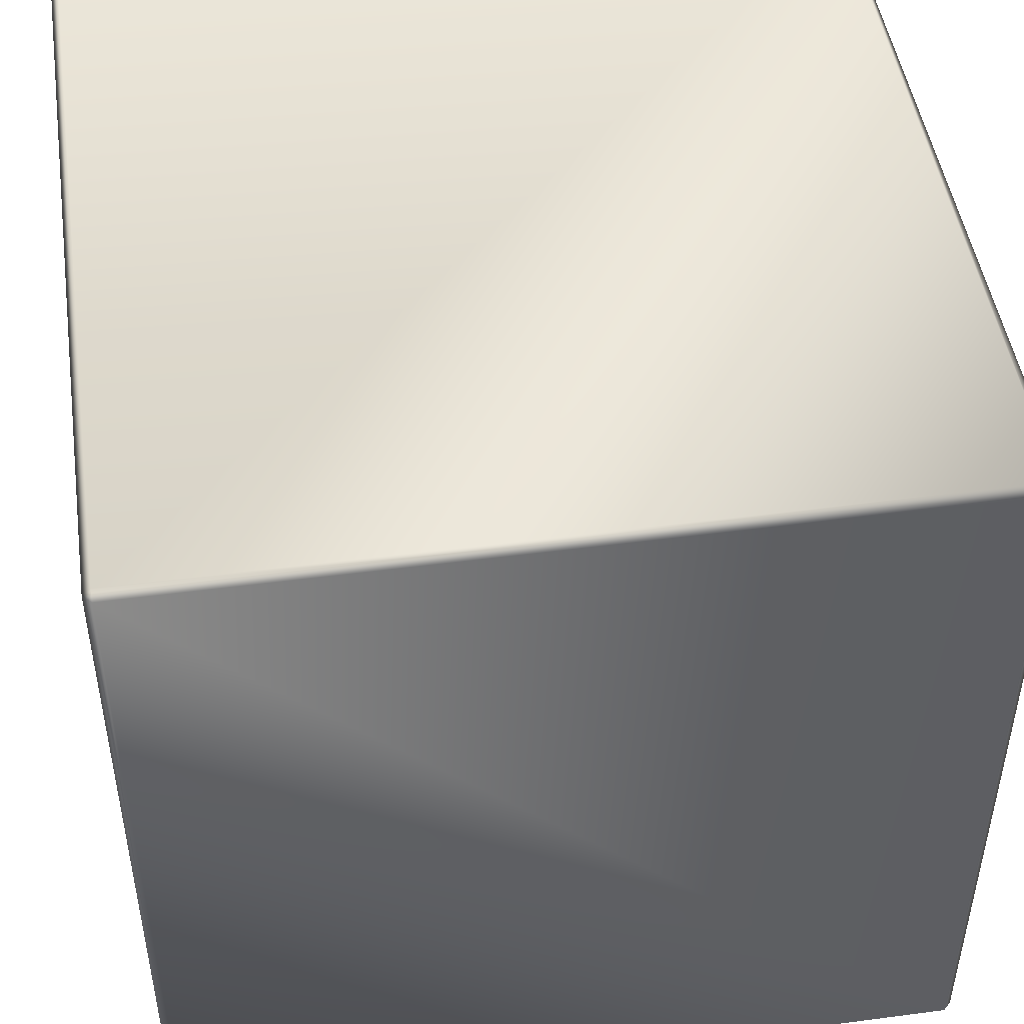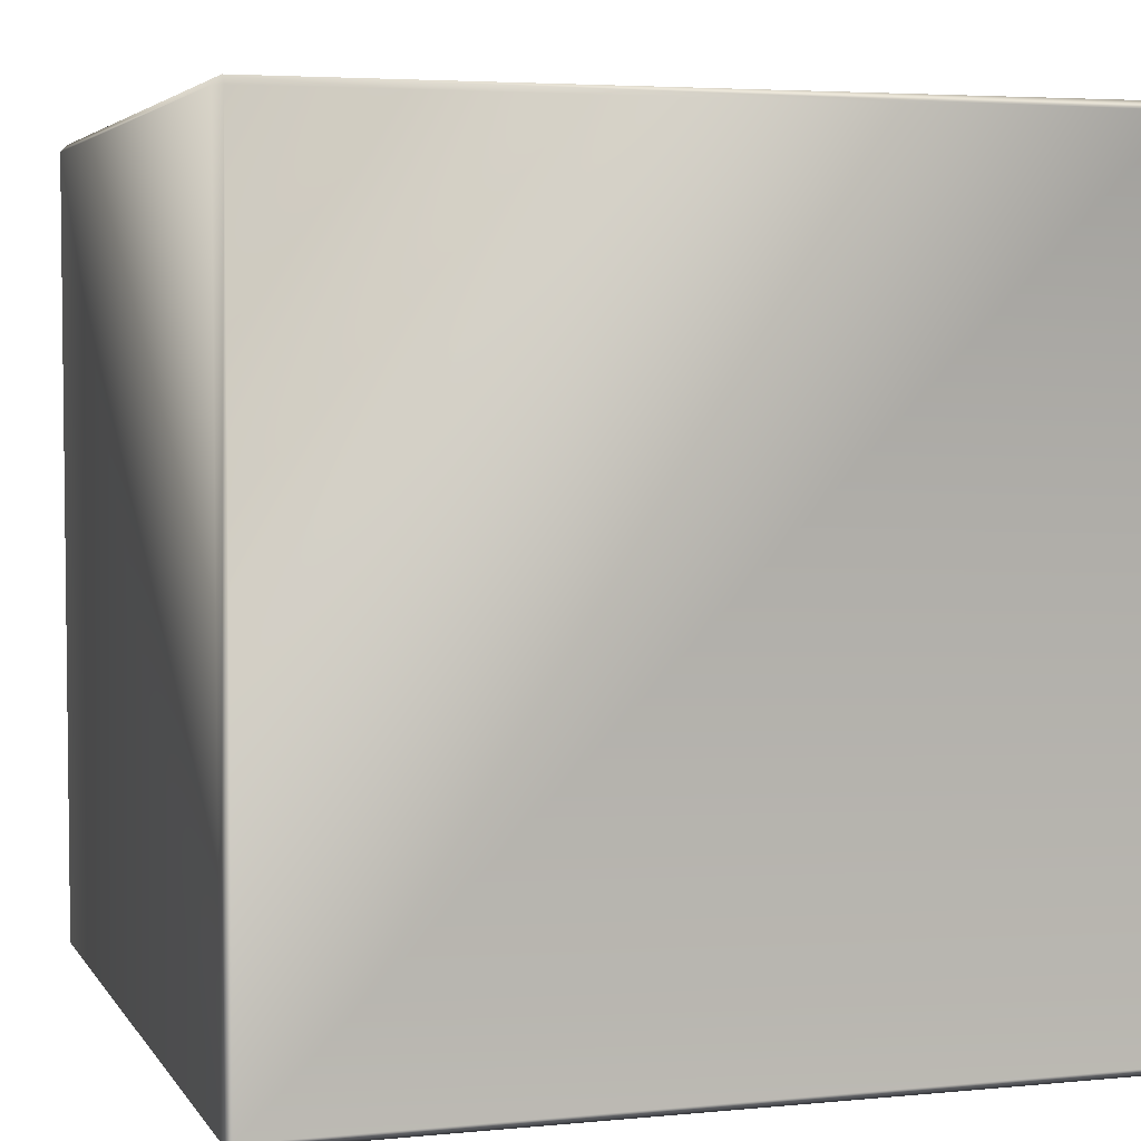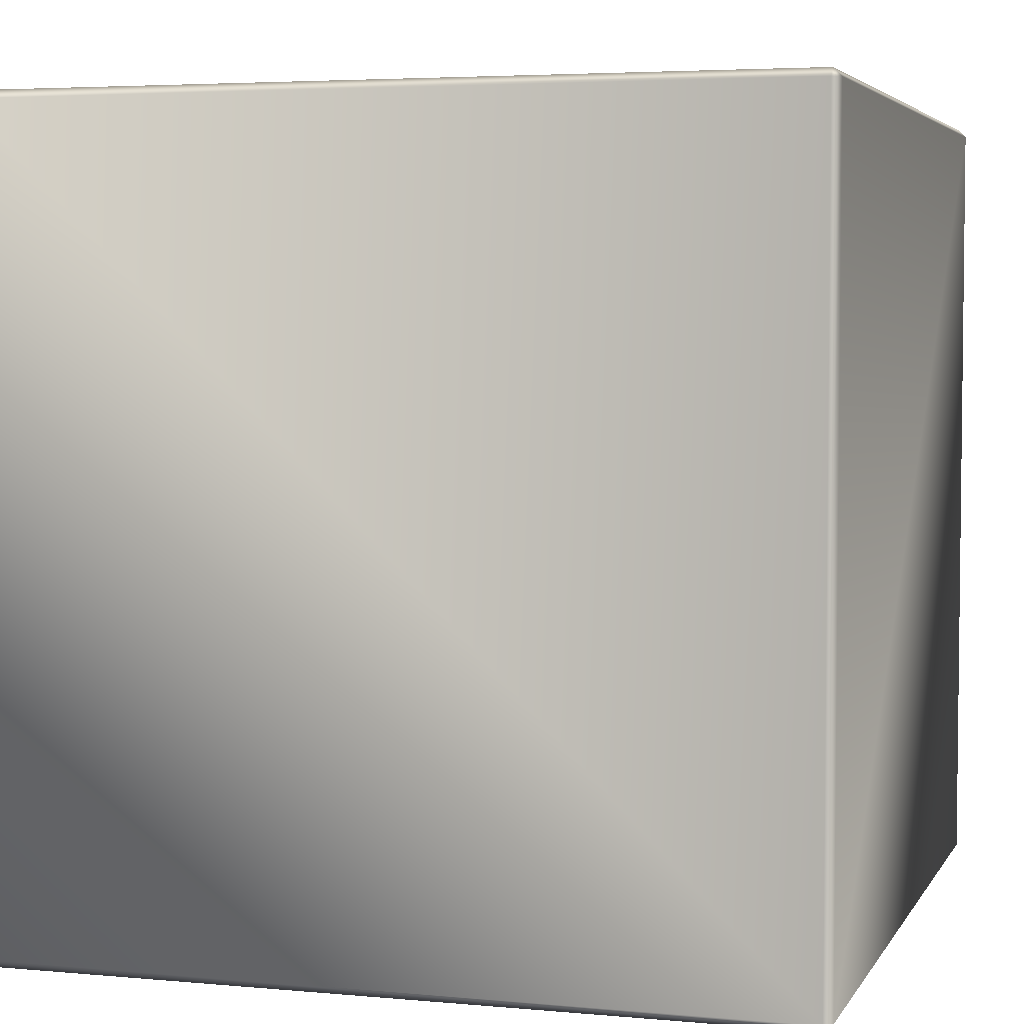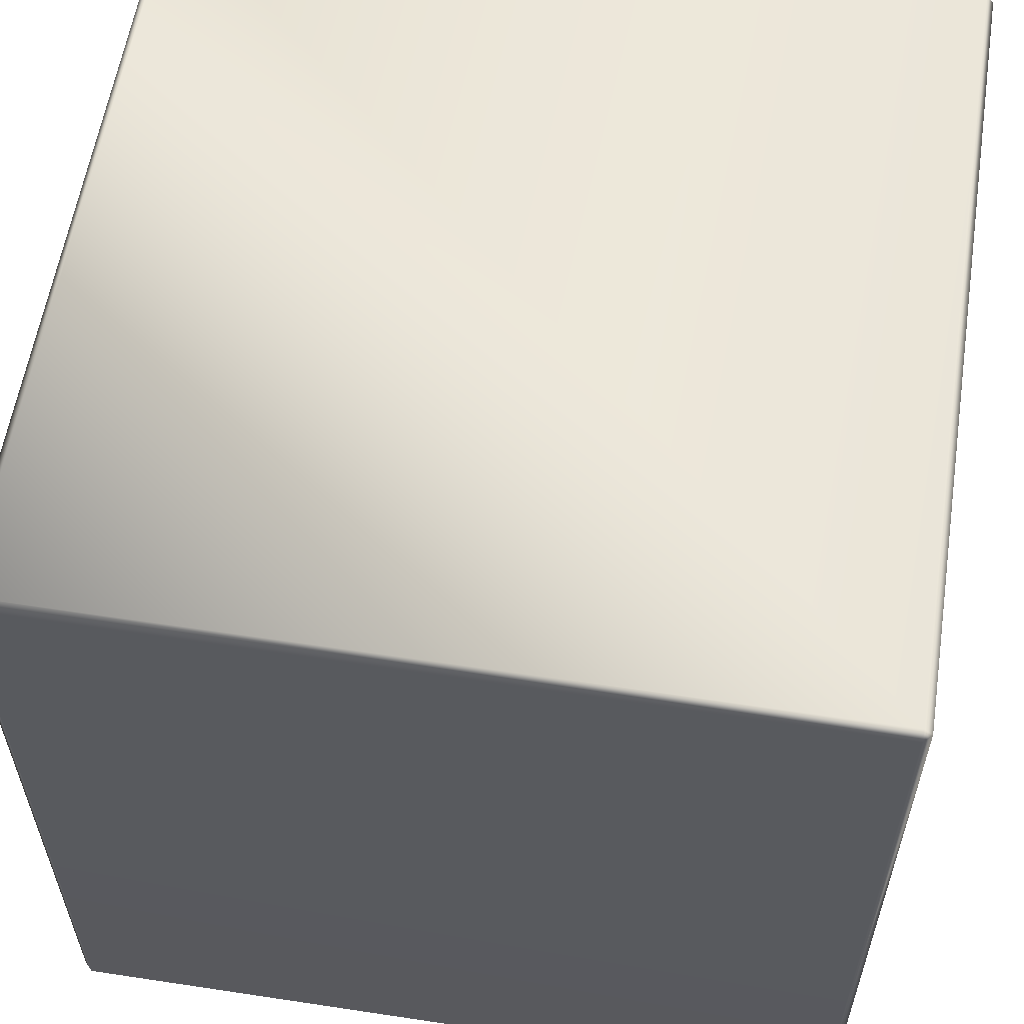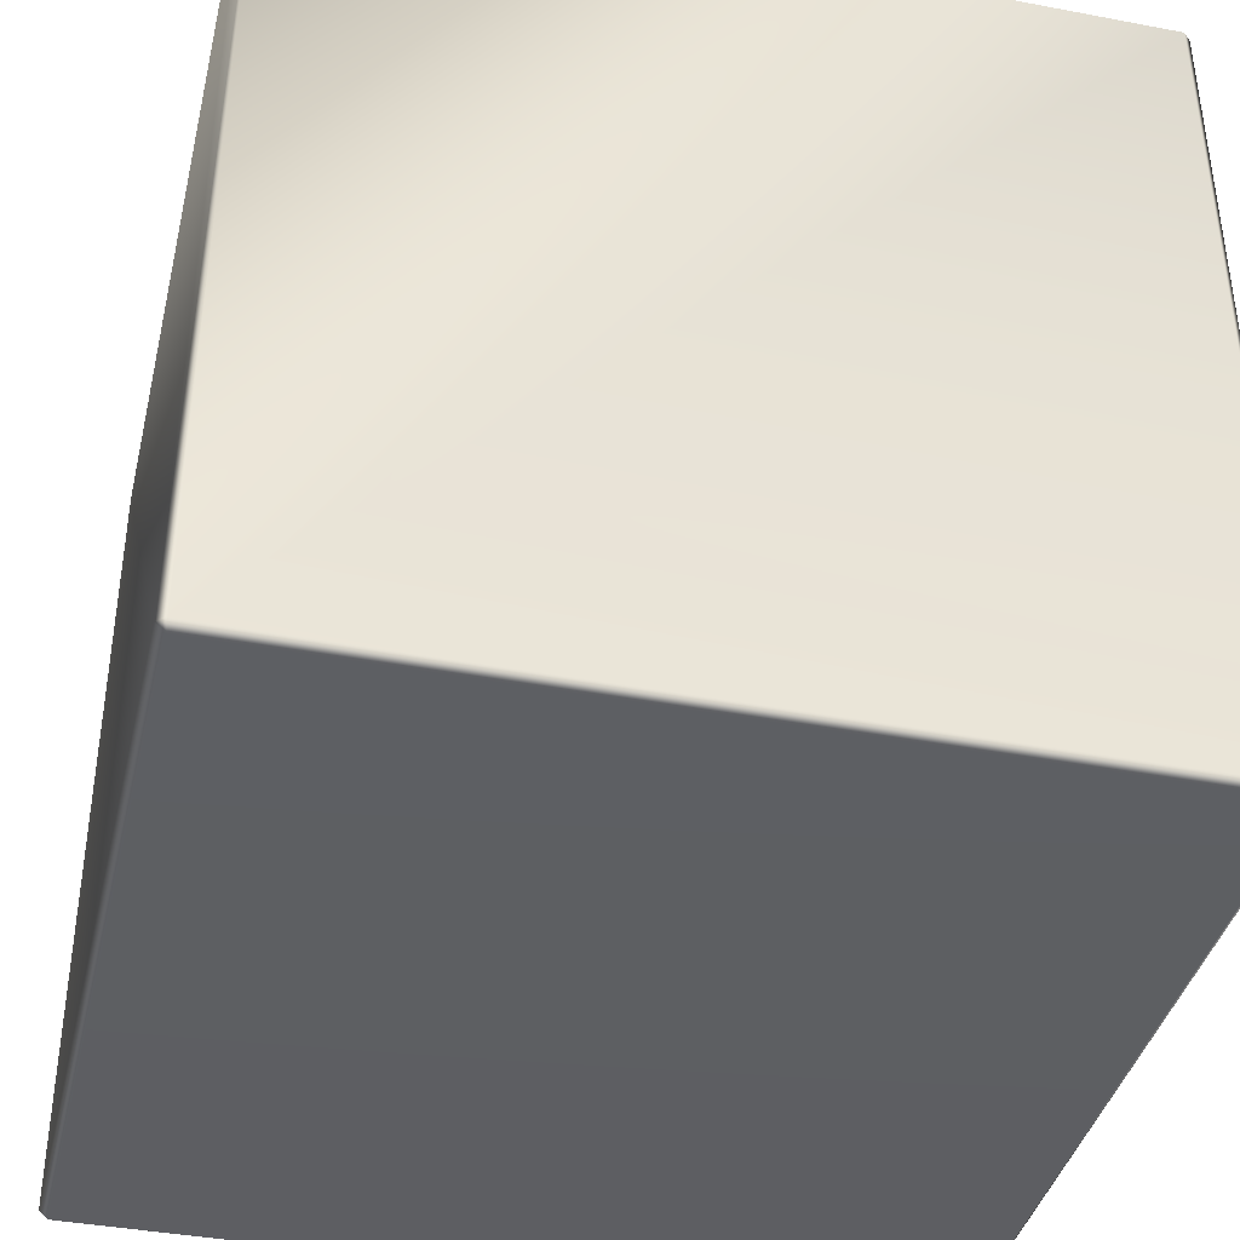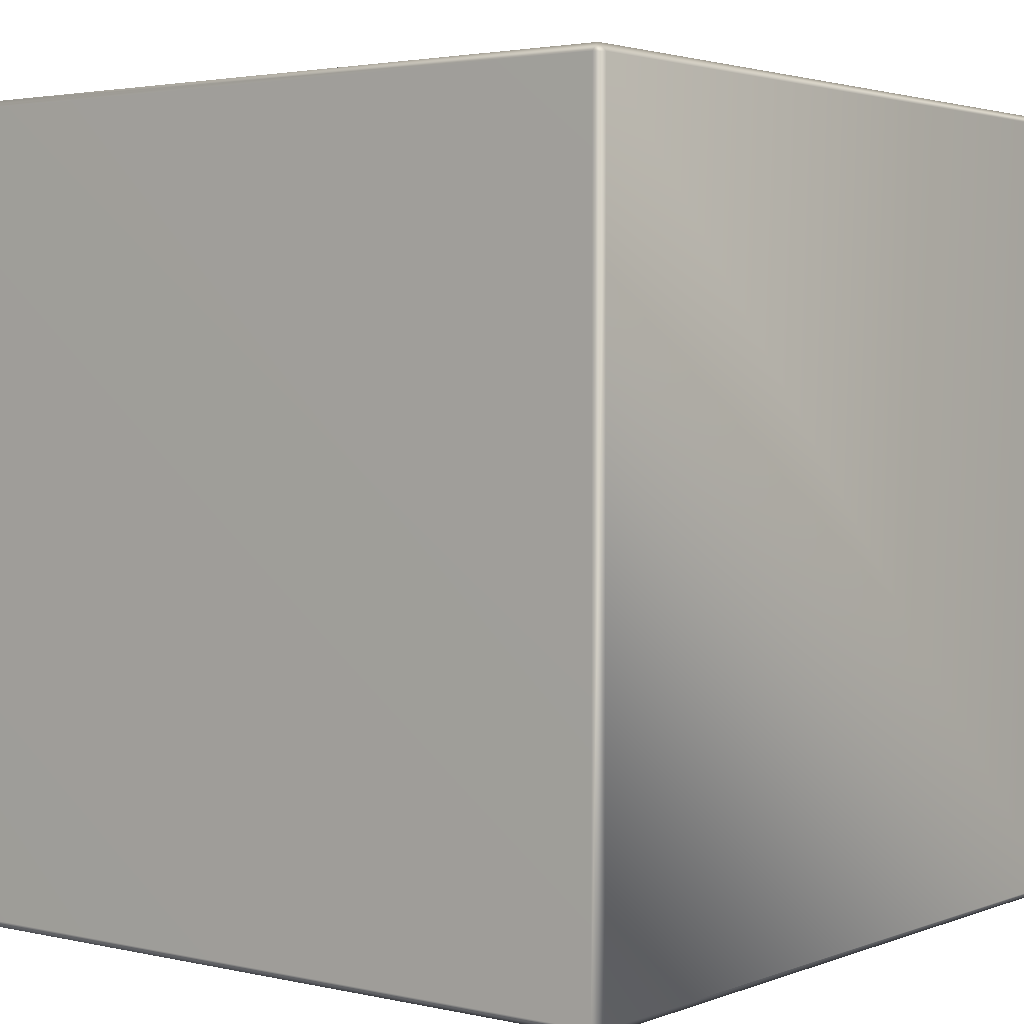
<metadata>
{"format":"obj","ext":"obj","renderer":"f3d","projection":"perspective","resolution":1024,"background":"white","views":[{"elev":47.7,"azim":81.6,"up":"+Y"},{"elev":4.3,"azim":72.3,"up":"+Z"},{"elev":4.3,"azim":-73.1,"up":"+Y"},{"elev":58.4,"azim":-171.1,"up":"+Y"},{"elev":-39.5,"azim":76.7,"up":"+Z"},{"elev":2.7,"azim":-142.1,"up":"+Y"}]}
</metadata>
<code>
o Cube
v 0.98 0.98 -1
v 0.98 1 -0.98
v 1 0.98 -0.98
v 1 -0.98 -0.98
v 0.98 -1 -0.98
v 0.98 -0.98 -1
v 0.98 1 0.98
v 0.98 0.98 1
v 1 0.98 0.98
v 0.98 -0.98 1
v 0.98 -1 0.98
v 1 -0.98 0.98
v -0.98 1 -0.98
v -0.98 0.98 -1
v -1 0.98 -0.98
v -0.98 -0.98 -1
v -0.98 -1 -0.98
v -1 -0.98 -0.98
v -1 0.98 0.98
v -0.98 0.98 1
v -0.98 1 0.98
v -0.98 -1 0.98
v -0.98 -0.98 1
v -1 -0.98 0.98
f 7 13 21
f 5 22 17
f 9 4 3
f 23 8 20
f 15 24 19
f 1 2 3
f 4 5 6
f 7 8 9
f 10 11 12
f 13 14 15
f 16 17 18
f 19 20 21
f 22 23 24
f 4 1 3
f 7 3 2
f 10 9 8
f 14 2 1
f 17 6 5
f 22 18 17
f 24 20 19
f 12 5 4
f 21 8 7
f 16 15 14
f 23 11 10
f 19 13 15
f 14 6 16
f 7 2 13
f 5 11 22
f 9 12 4
f 23 10 8
f 15 18 24
f 4 6 1
f 7 9 3
f 10 12 9
f 14 13 2
f 17 16 6
f 22 24 18
f 24 23 20
f 12 11 5
f 21 20 8
f 16 18 15
f 23 22 11
f 19 21 13
f 14 1 6

</code>
